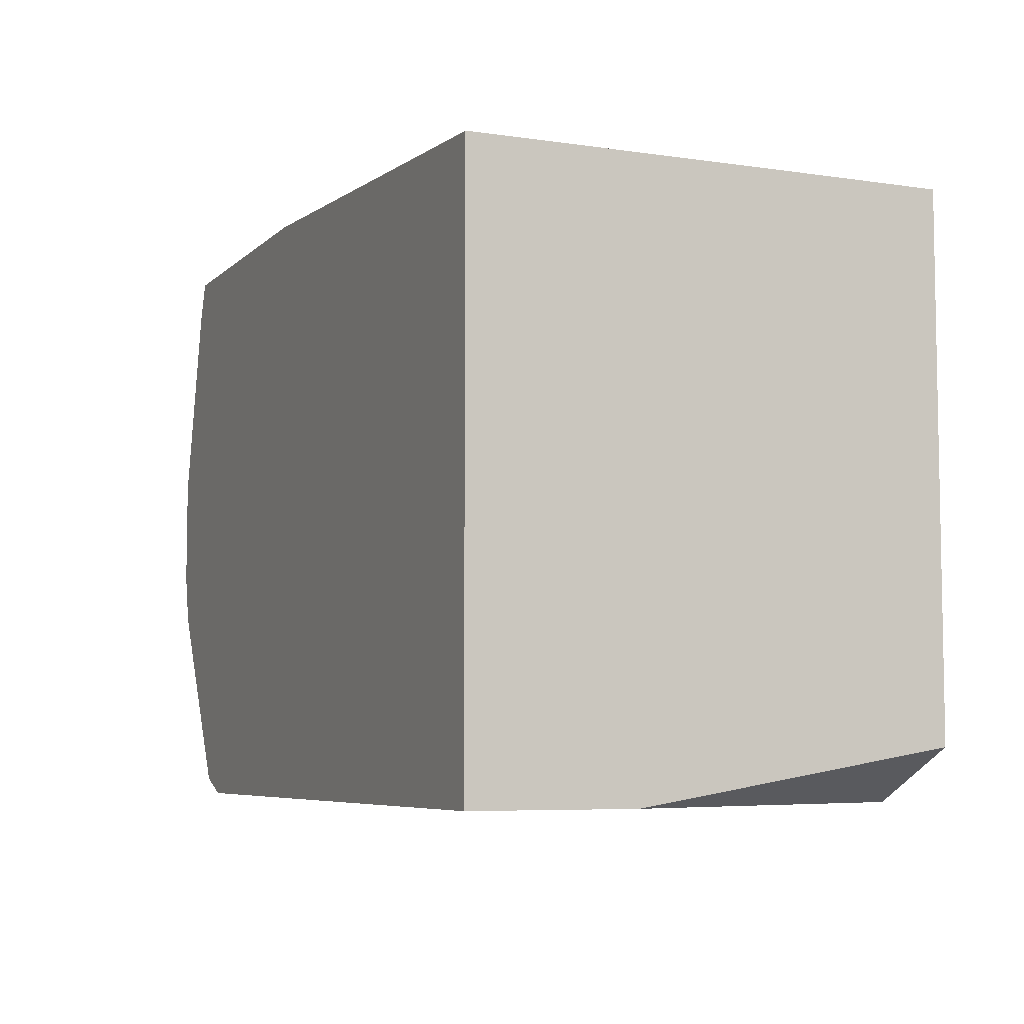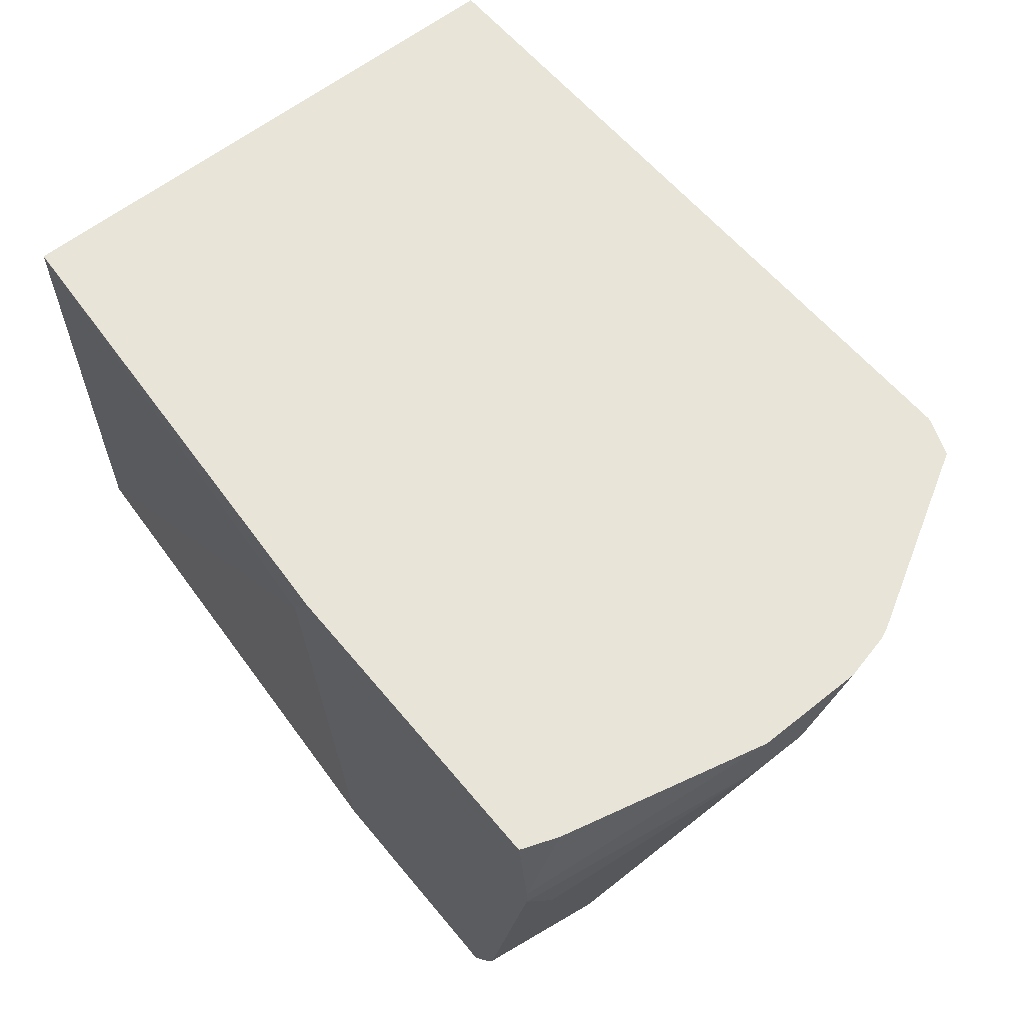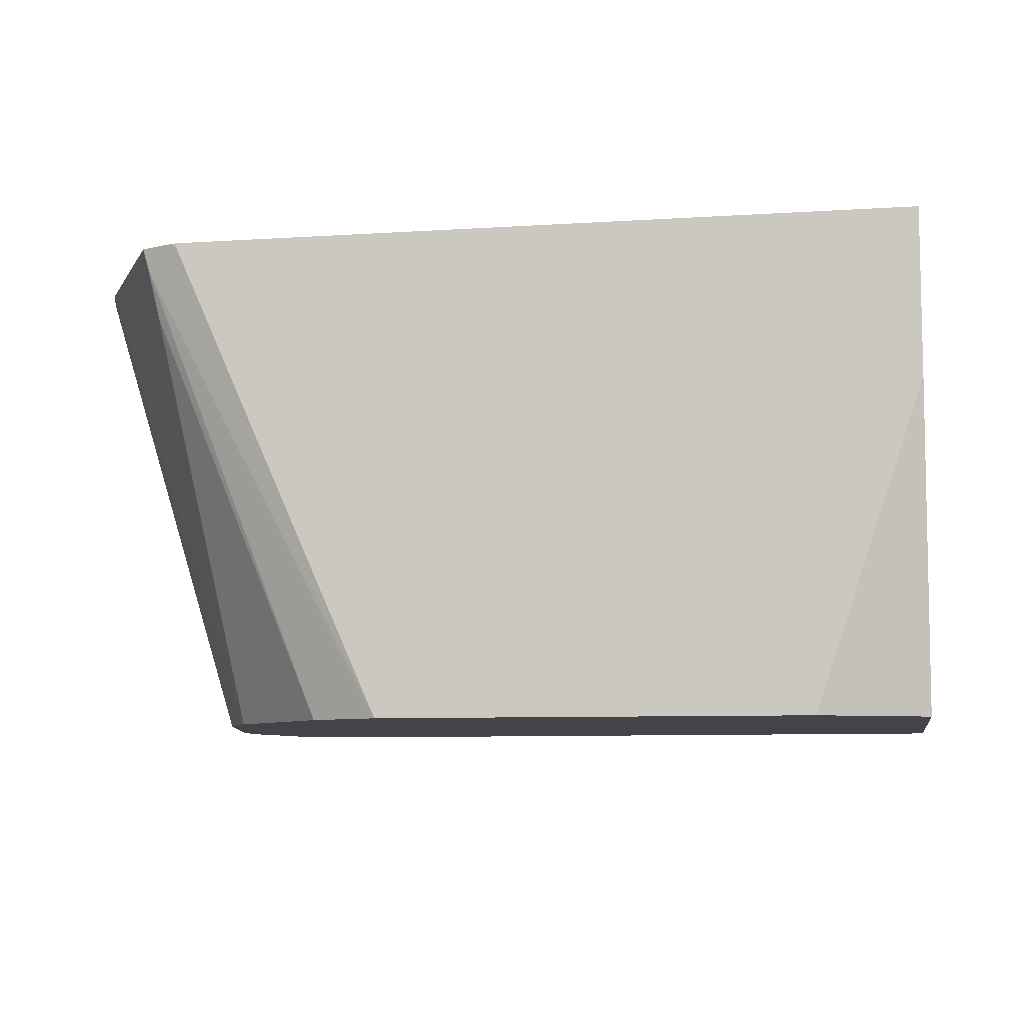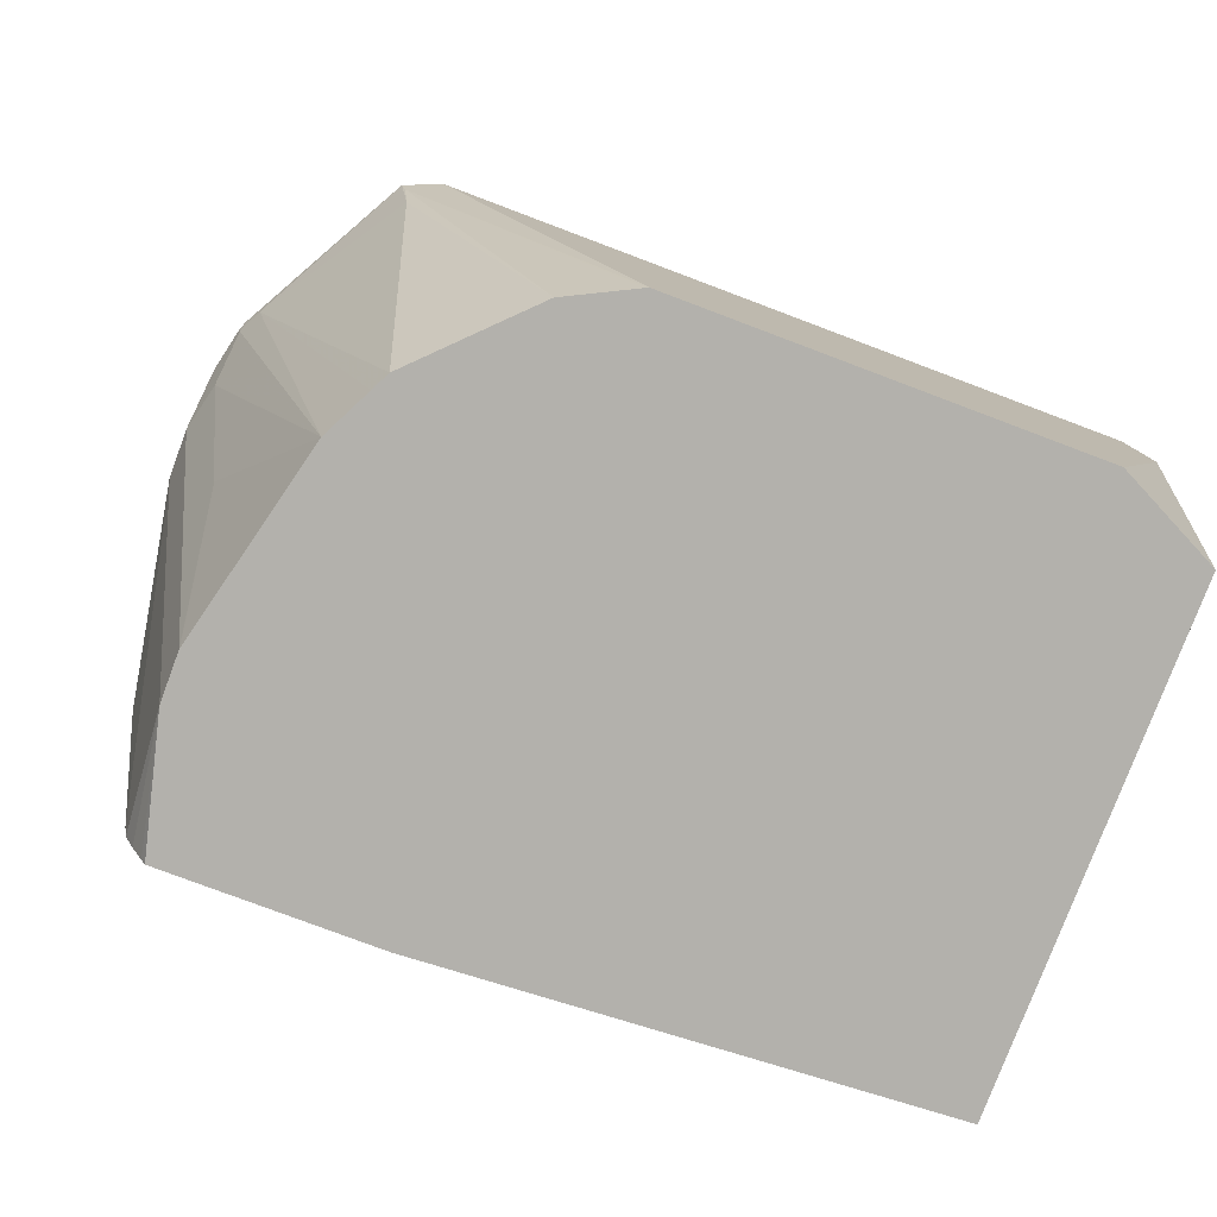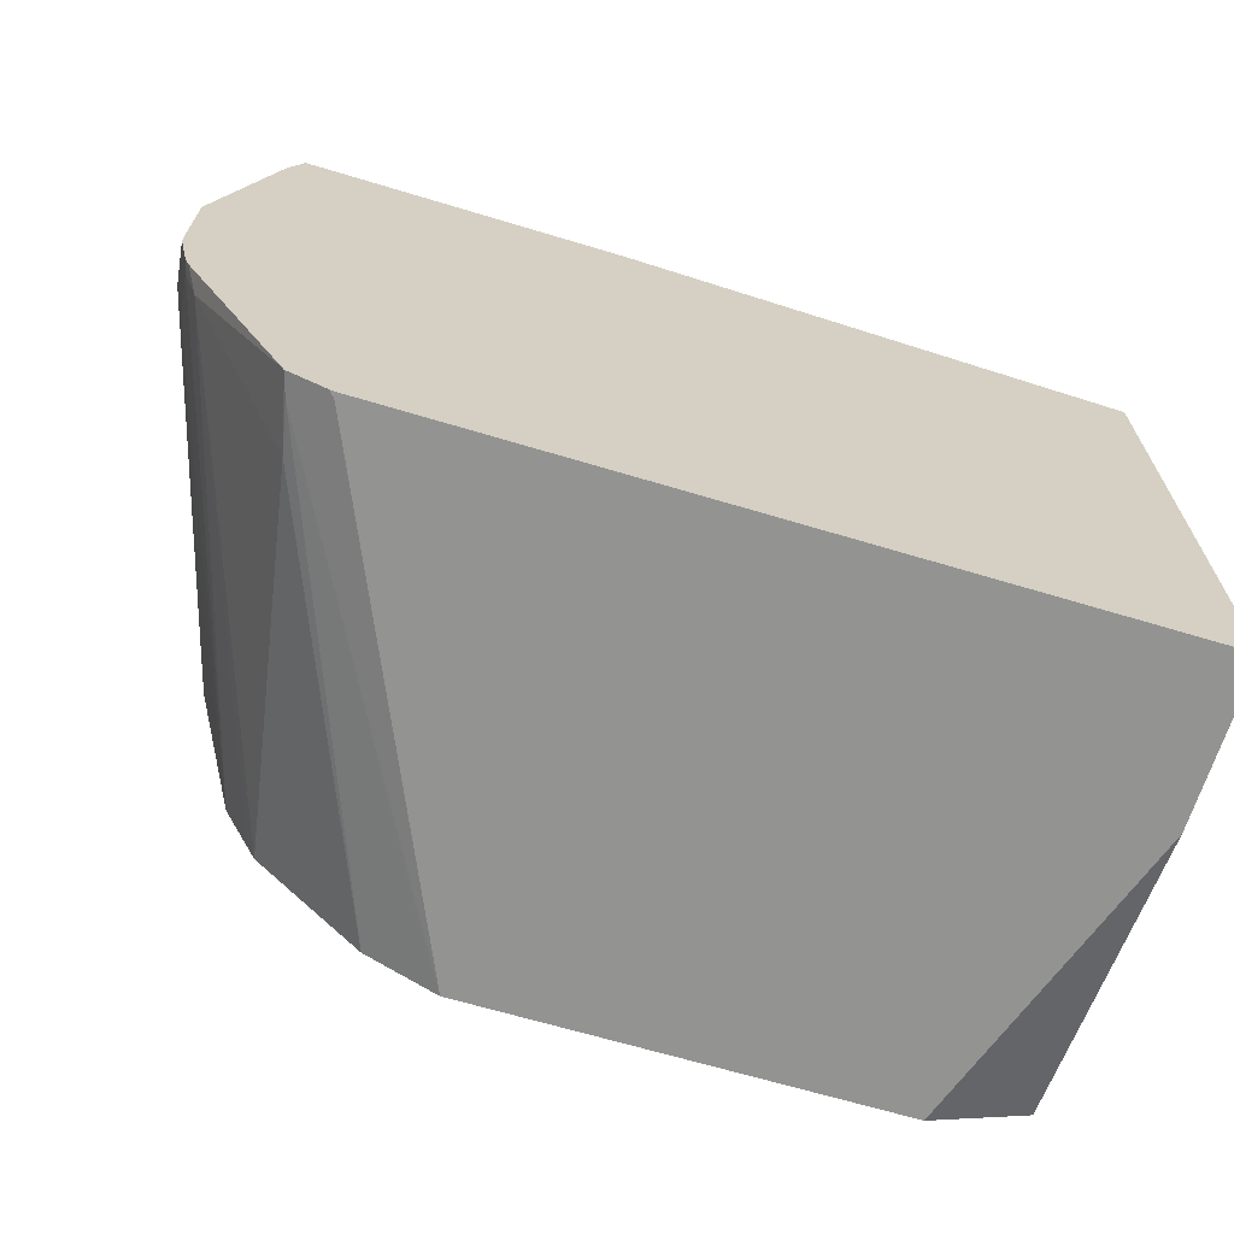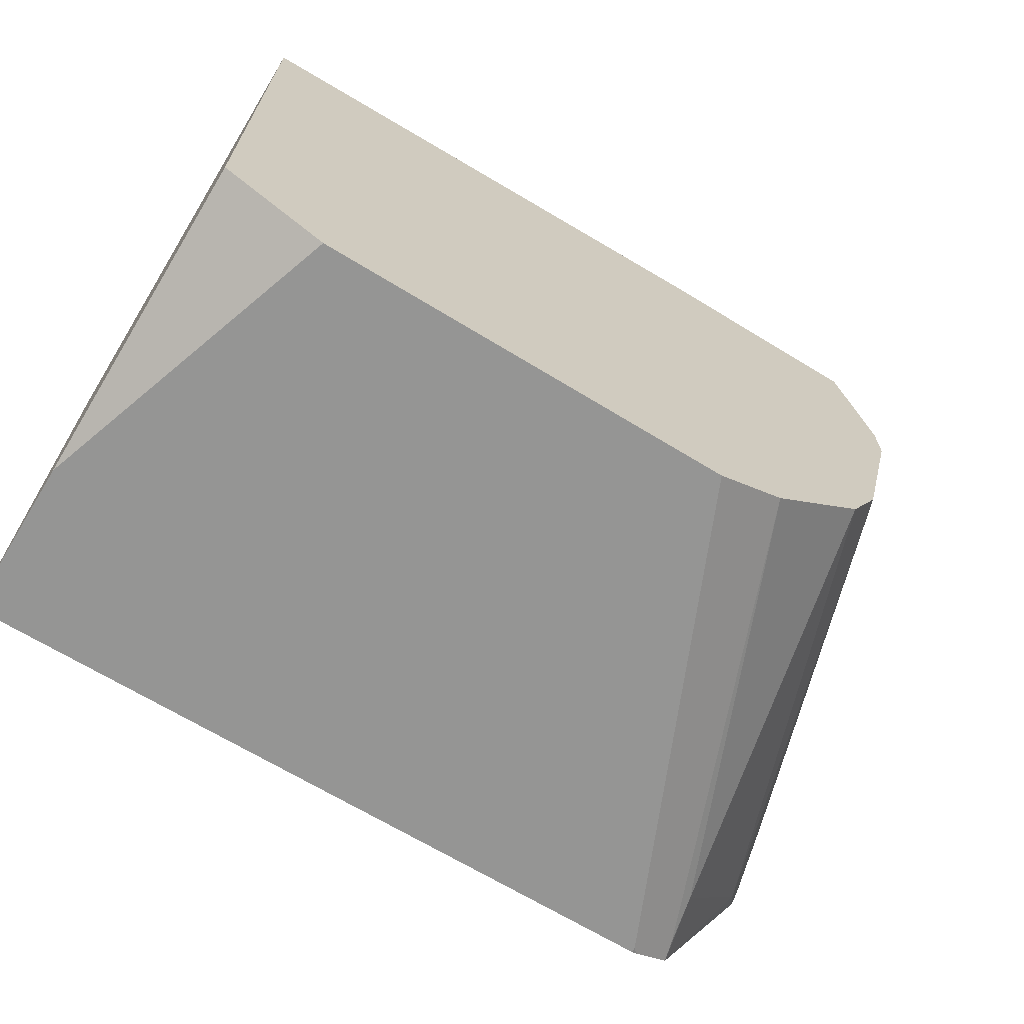
<metadata>
{"format":"obj","ext":"obj","renderer":"f3d","projection":"perspective","resolution":1024,"background":"white","views":[{"elev":-6.3,"azim":66.3,"up":"+Y"},{"elev":59.8,"azim":-129.3,"up":"+Z"},{"elev":-7.9,"azim":10.3,"up":"+Z"},{"elev":-79.1,"azim":-20.6,"up":"+Z"},{"elev":-66.6,"azim":-16.8,"up":"+Y"},{"elev":-67.4,"azim":148.5,"up":"+Y"}]}
</metadata>
<code>
v -0.2493 -0.3947 -0.03955
v -0.2516 -0.3942 -0.03955
v -0.2493 -0.3947 -0.04156
v 0.04175 -0.3947 -0.03955
v -0.1662 -0.3947 -0.2291
v -0.2656 -0.3884 -0.03955
v -0.2631 -0.3878 -0.04848
v 0.04175 -0.3947 -0.1041
v 0.04175 -0.1664 -0.03955
v -0.1674 -0.3942 -0.2291
v -5.5e-06 -0.3947 -0.2291
v -0.3059 -0.3155 -0.03955
v -0.3012 -0.322 -0.04675
v -0.2597 -0.3843 -0.06754
v -0.1939 -0.3809 -0.2291
v 0.04175 -0.374 -0.2291
v 0.000375 -0.3945 -0.2291
v 0.04175 -0.1661 -0.03959
v 0.04154 -0.1662 -0.03955
v -0.3075 -0.3116 -0.03955
v -0.3064 -0.3116 -0.04415
v -0.2493 -0.3116 -0.2291
v -0.2487 -0.3128 -0.2291
v -0.2392 -0.3318 -0.2291
v -0.2354 -0.3393 -0.2291
v -0.2147 -0.3601 -0.2291
v 0.04175 -0.1662 -0.2291
v 0.04175 -0.1661 -0.187
v -0.1499 -0.1536 -0.0579
v -0.1513 -0.1536 -0.05379
v -0.1602 -0.1536 -0.03955
v -0.3116 -0.2928 -0.03955
v -0.3116 -0.2909 -0.04156
v -0.3116 -0.2701 -0.06234
v -0.3064 -0.2909 -0.06494
v -0.2857 -0.2701 -0.148
v -0.2699 -0.2285 -0.2291
v -0.1686 -0.1536 -0.2291
v -0.2861 -0.1536 -0.03955
v -0.3116 -0.2493 -0.03955
v -0.3116 -0.2493 -0.06234
v -0.2701 -0.228 -0.2291
v -0.2571 -0.1536 -0.2291
v -0.2881 -0.1536 -0.05276
v -0.2916 -0.1682 -0.03955
v -0.2909 -0.1536 -0.07494
v -0.2909 -0.1536 -0.08312
v -0.2909 -0.1662 -0.1039
v -0.2701 -0.1536 -0.1996
v -0.2701 -0.2078 -0.2291
v -0.259 -0.1536 -0.2259
v -0.268 -0.1536 -0.2088
v -0.2638 -0.1536 -0.2172
f 21 35 22
f 22 35 36
f 22 36 37
f 27 29 28
f 29 43 51
f 29 38 43
f 29 51 53
f 29 53 52
f 29 52 49
f 27 38 29
f 20 35 21
f 18 29 30
f 20 33 34
f 20 32 33
f 18 31 19
f 18 30 31
f 18 28 29
f 14 26 15
f 14 25 26
f 13 25 14
f 13 24 25
f 29 49 47
f 20 34 35
f 29 47 46
f 40 47 41
f 29 44 39
f 13 23 24
f 50 52 53
f 50 53 51
f 49 52 50
f 47 49 48
f 44 46 45
f 43 50 51
f 41 49 50
f 41 48 49
f 41 47 48
f 40 46 47
f 40 45 46
f 39 44 45
f 36 42 37
f 34 42 36
f 34 50 42
f 34 41 50
f 34 36 35
f 32 34 33
f 32 41 34
f 32 40 41
f 29 31 30
f 29 39 31
f 29 46 44
f 13 22 23
f 1 3 5
f 12 21 13
f 4 28 18
f 4 27 28
f 4 16 27
f 4 8 16
f 2 7 5
f 2 6 7
f 2 5 3
f 1 6 2
f 1 12 6
f 1 20 12
f 4 18 9
f 1 32 20
f 1 39 45
f 1 31 39
f 1 19 31
f 1 9 19
f 1 4 9
f 1 8 4
f 1 11 8
f 1 5 11
f 1 2 3
f 13 21 22
f 1 45 40
f 5 7 10
f 1 40 32
f 5 15 26
f 5 10 15
f 12 20 21
f 9 18 19
f 8 17 16
f 8 11 17
f 7 15 10
f 6 14 7
f 6 13 14
f 6 12 13
f 5 17 11
f 5 16 17
f 7 14 15
f 5 27 16
f 5 38 27
f 5 43 38
f 5 50 43
f 5 42 50
f 5 37 42
f 5 22 37
f 5 23 22
f 5 24 23
f 5 25 24
f 5 26 25

</code>
